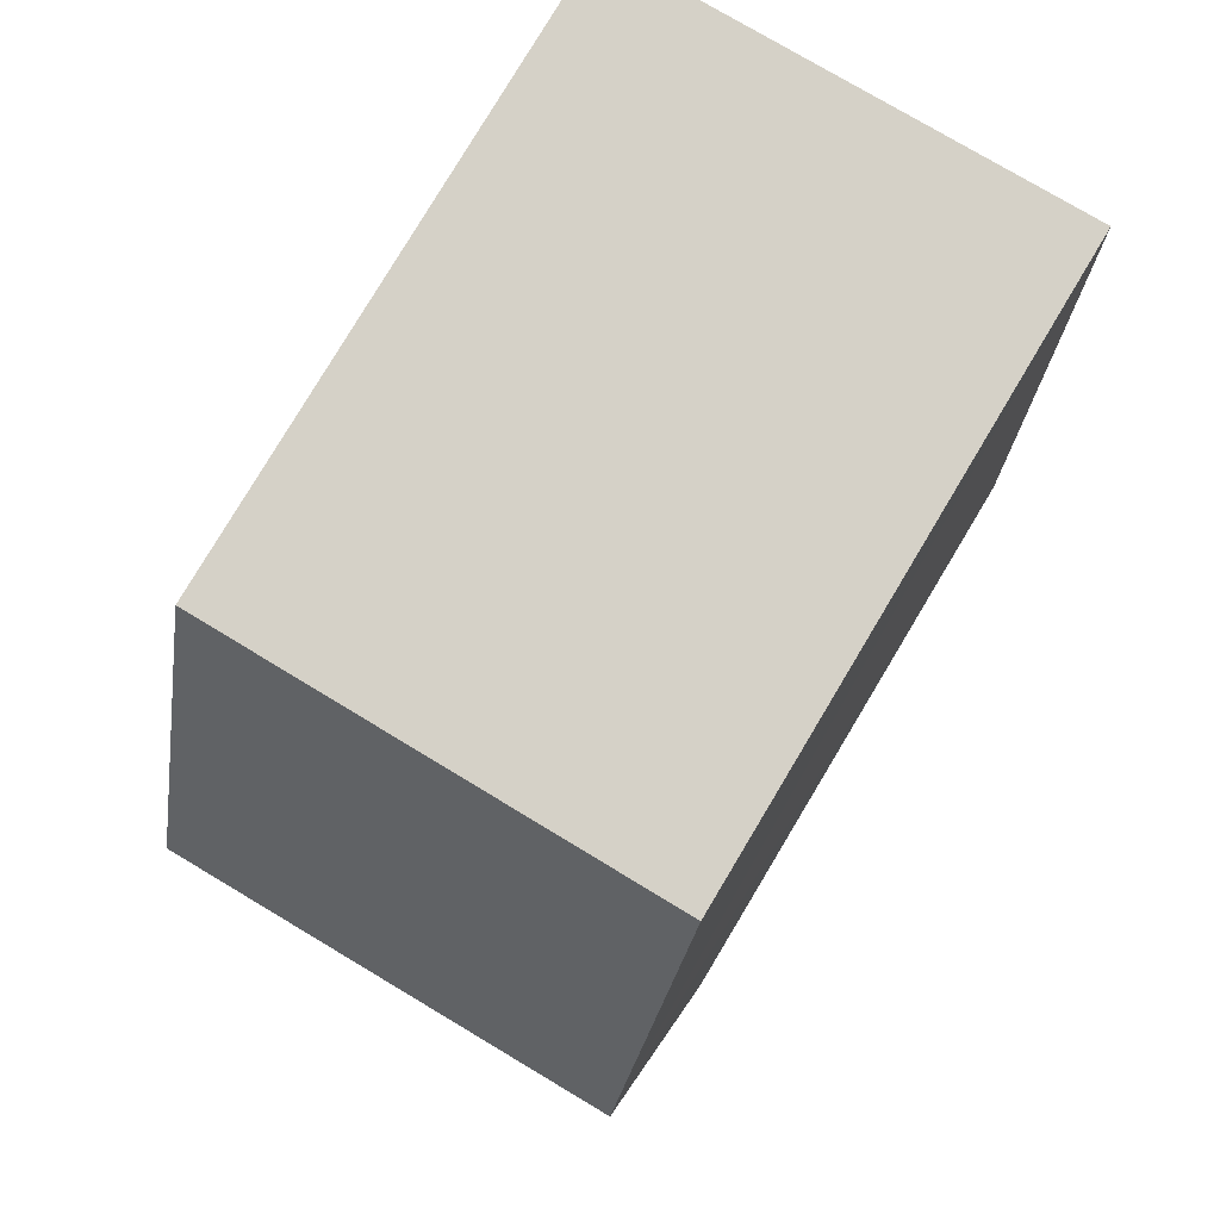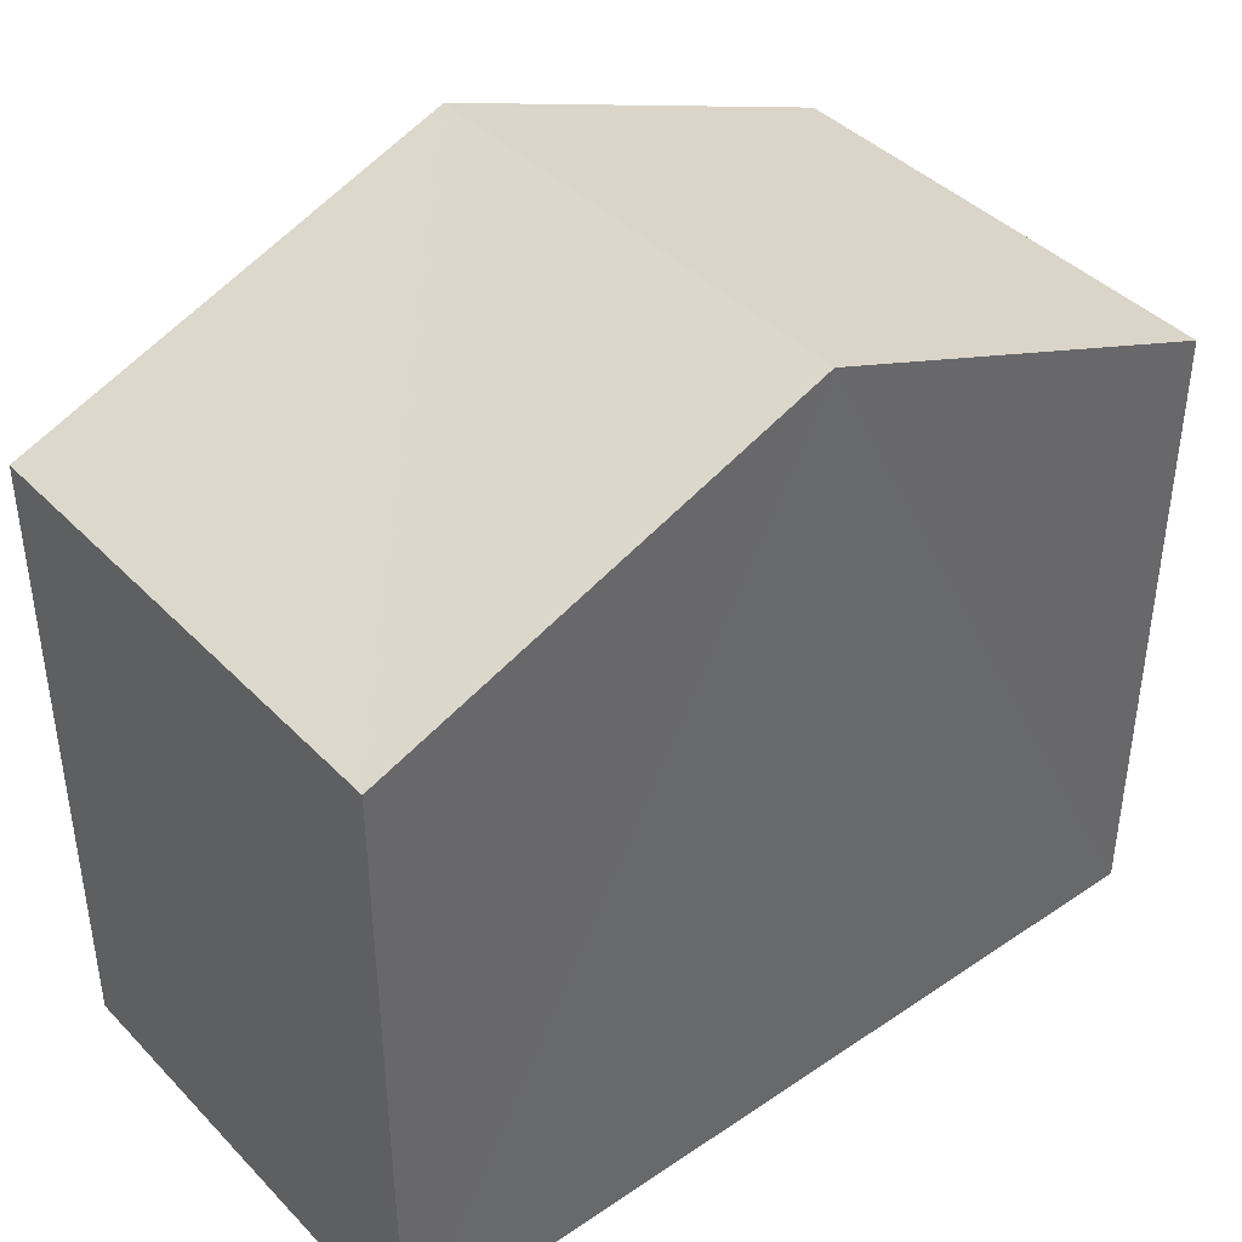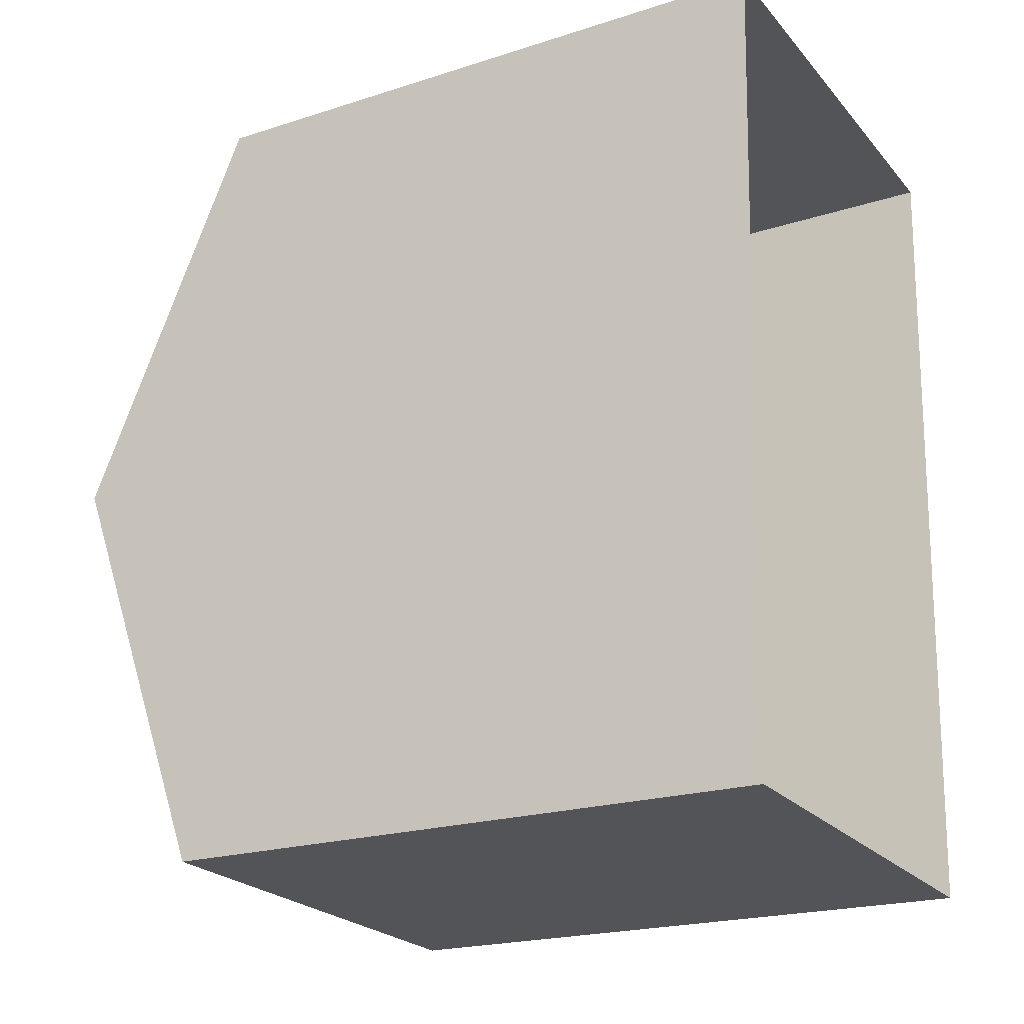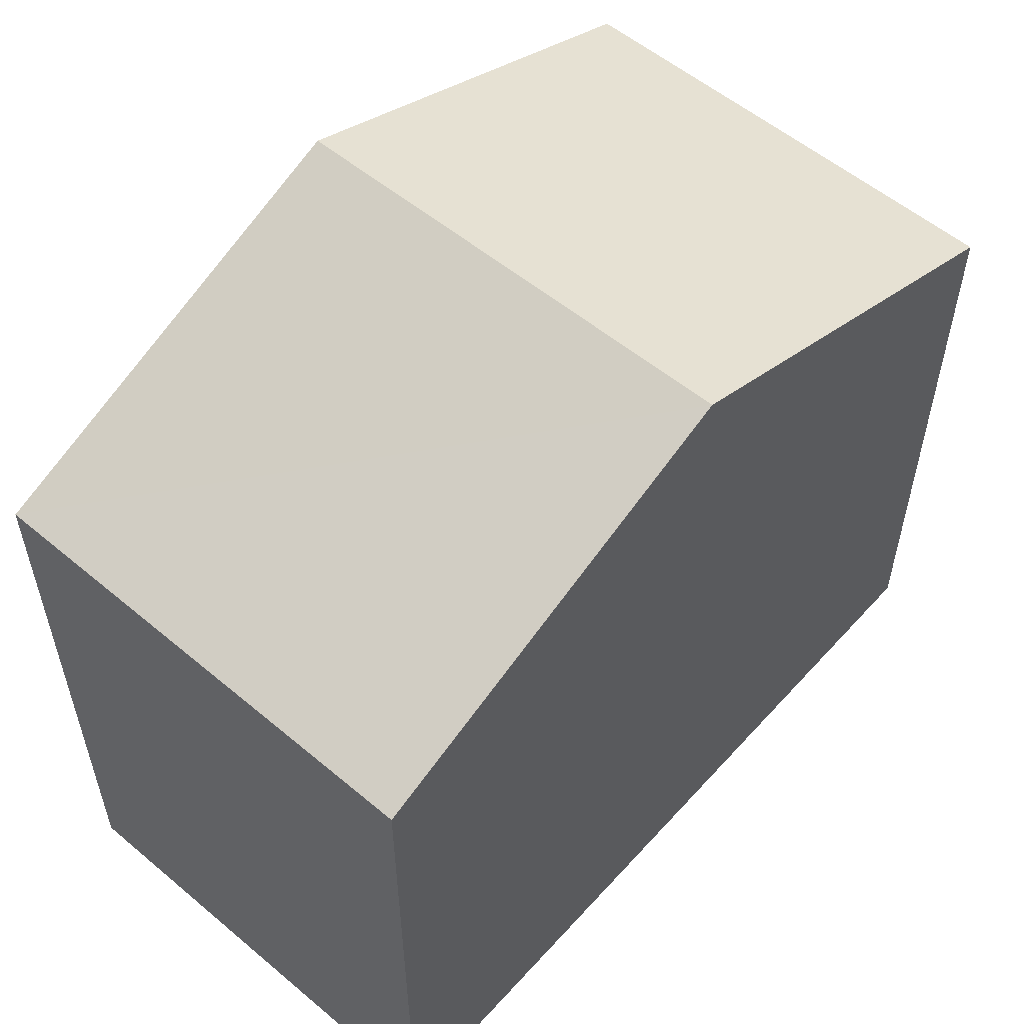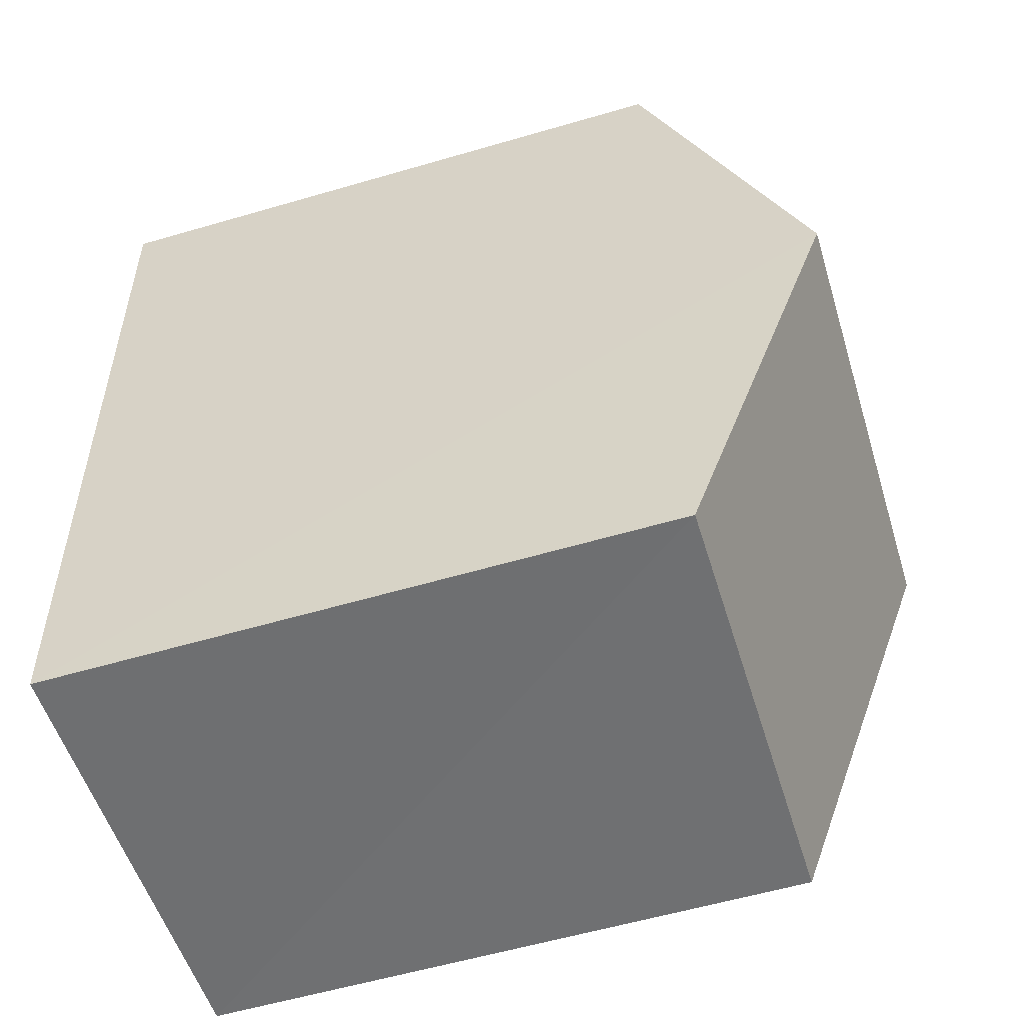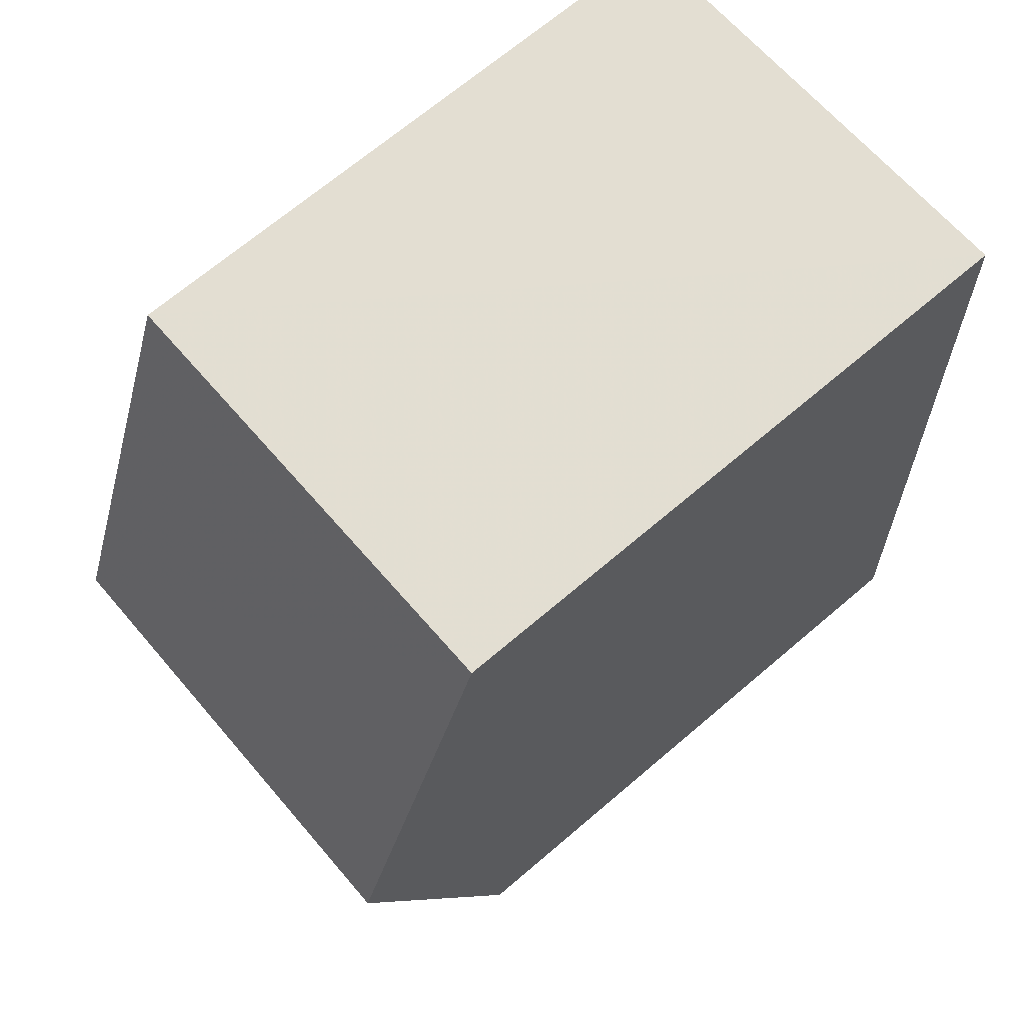
<metadata>
{"format":"obj","ext":"obj","renderer":"f3d","projection":"perspective","resolution":1024,"background":"white","views":[{"elev":79.8,"azim":30.9,"up":"+Y"},{"elev":41.1,"azim":52.9,"up":"+Z"},{"elev":-21.1,"azim":120.0,"up":"+Y"},{"elev":55.6,"azim":-136.5,"up":"+Z"},{"elev":-56.8,"azim":-73.0,"up":"+Y"},{"elev":68.8,"azim":49.4,"up":"+Y"}]}
</metadata>
<code>
v -3.739e+05 -1.053e+05 20.09
v -3.739e+05 -1.053e+05 20.09
v -3.739e+05 -1.053e+05 20.09
v -3.739e+05 -1.053e+05 20.09
v -3.739e+05 -1.053e+05 29.16
v -3.739e+05 -1.053e+05 27.3
v -3.739e+05 -1.053e+05 29.16
v -3.739e+05 -1.053e+05 27.3
v -3.739e+05 -1.053e+05 27.29
v -3.739e+05 -1.053e+05 27.29
f 1 2 3
f 4 1 3
f 5 6 7
f 5 8 6
f 9 10 5
f 7 9 5
f 8 3 2
f 6 8 2
f 6 2 7
f 2 1 7
f 1 9 7
f 10 4 5
f 4 3 5
f 3 8 5
f 10 1 4
f 10 9 1

</code>
